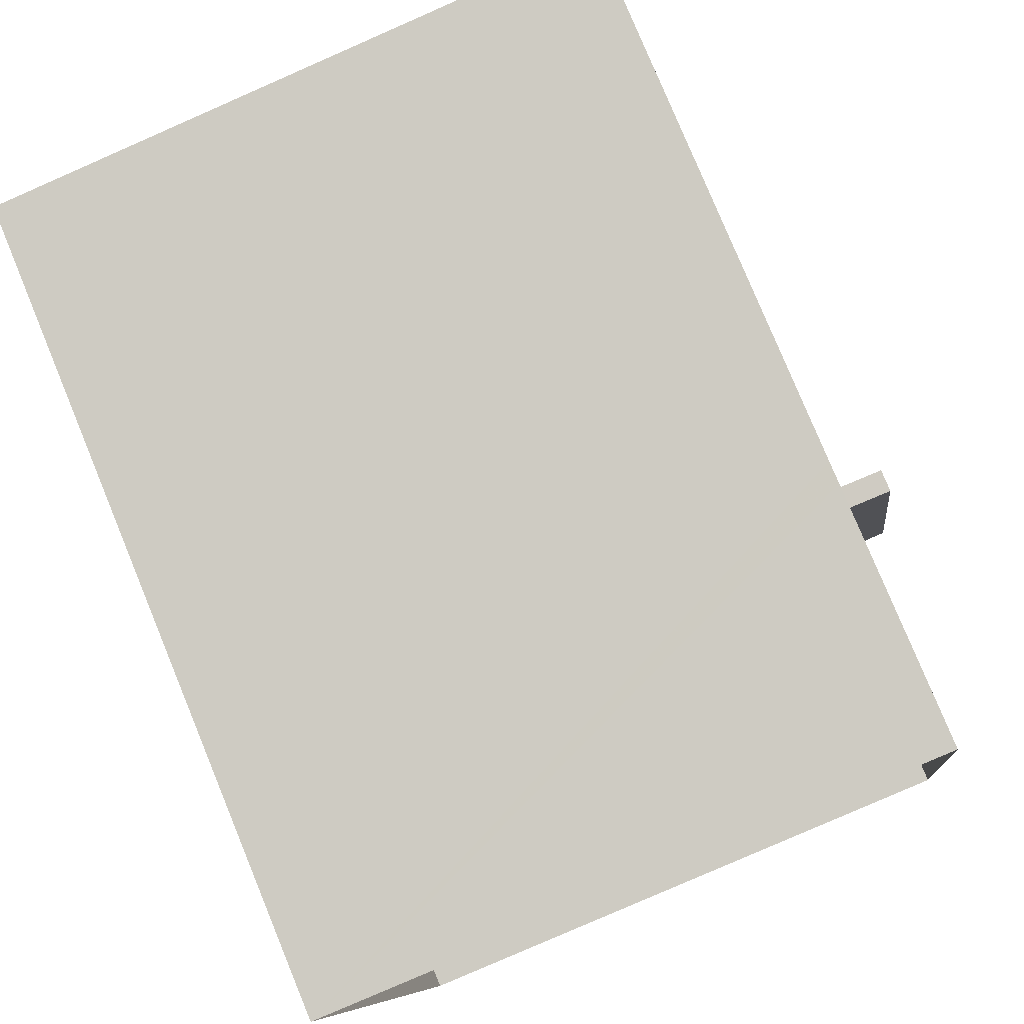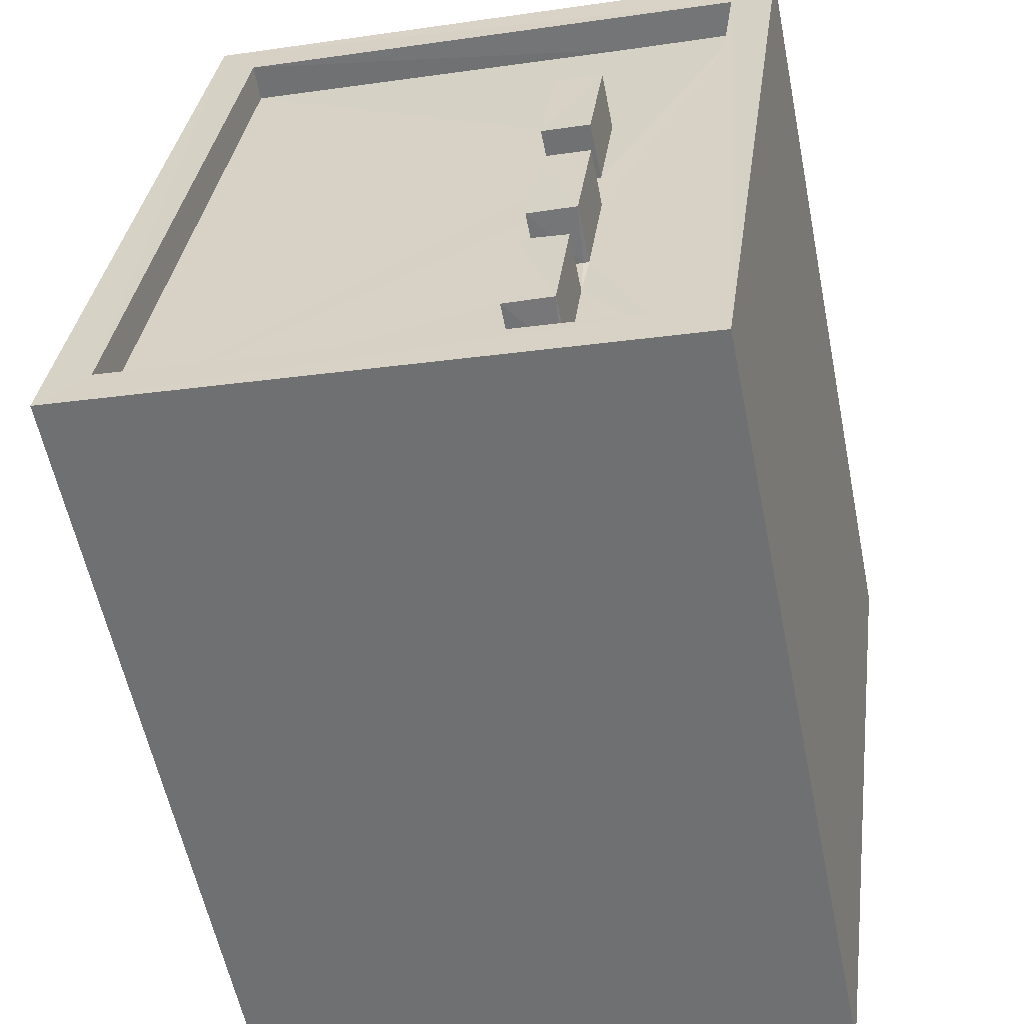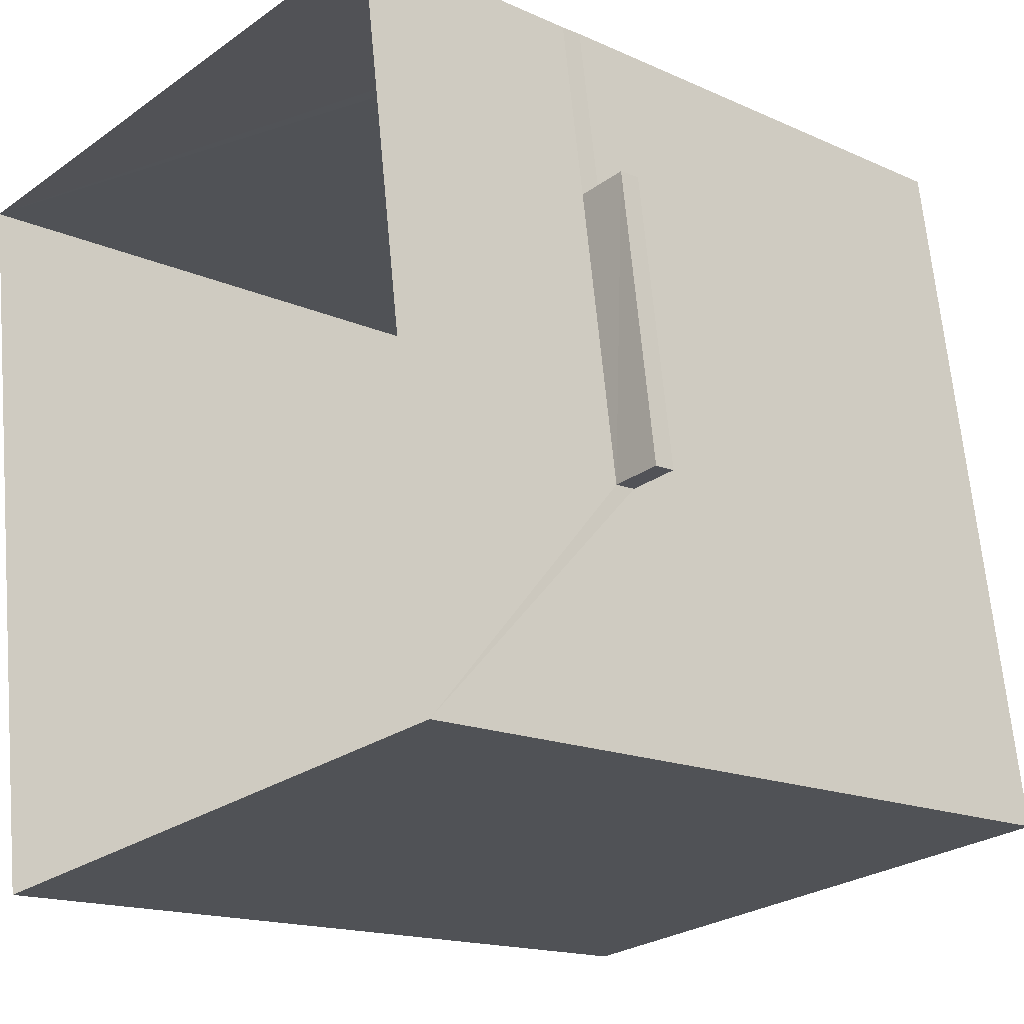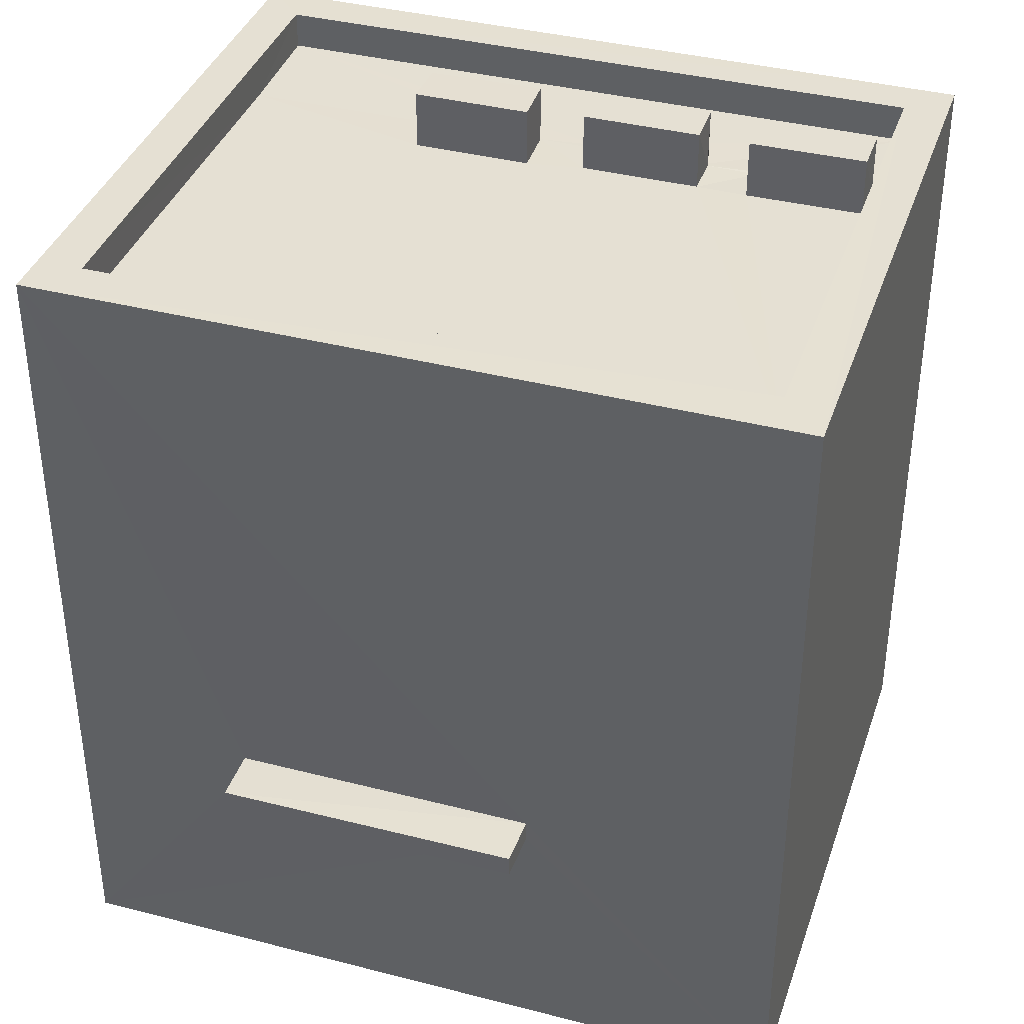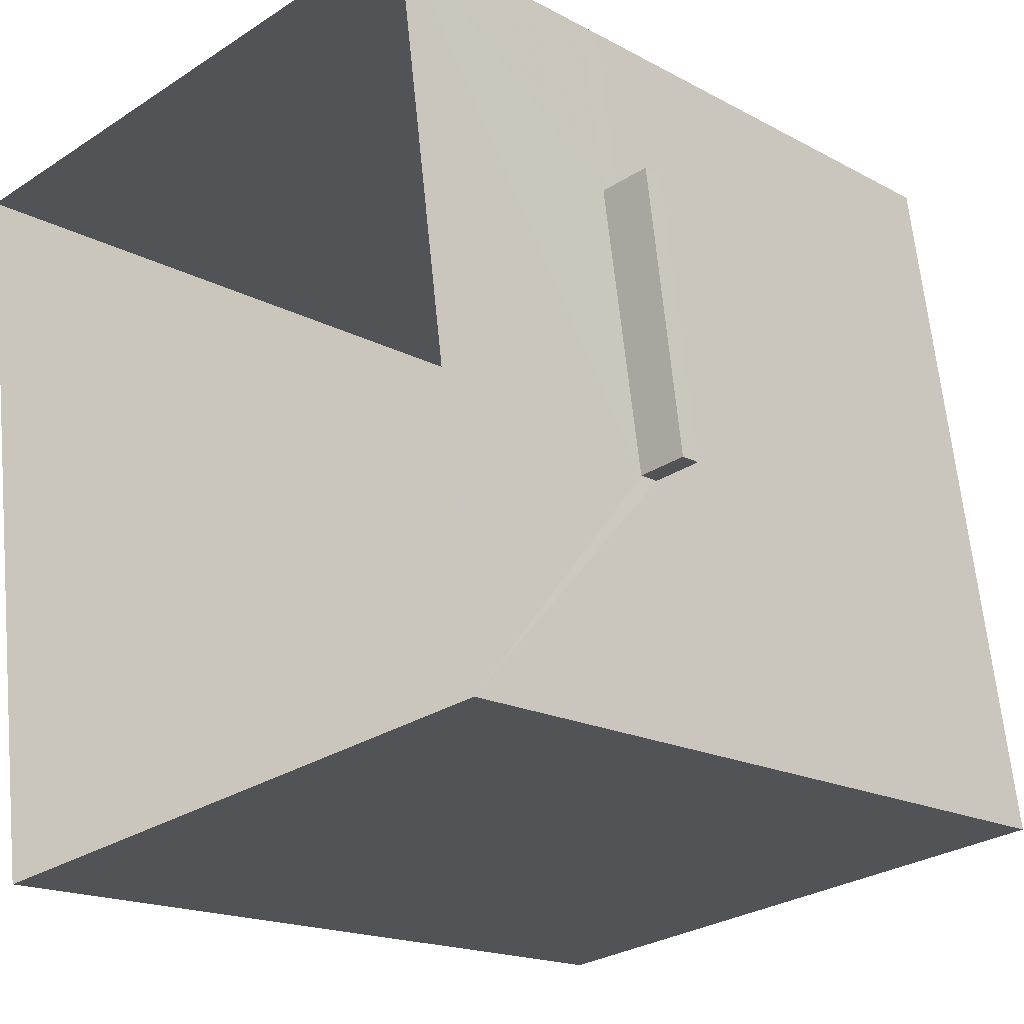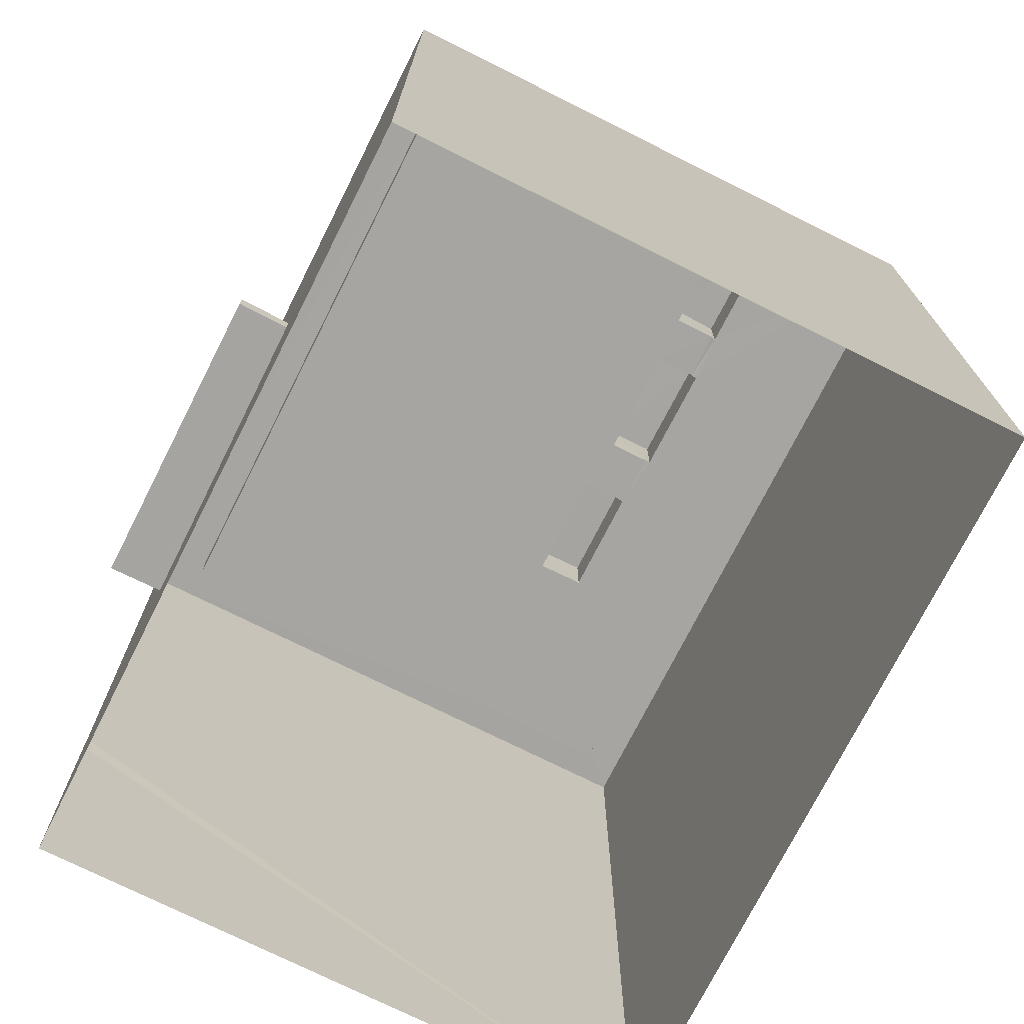
<metadata>
{"format":"obj","ext":"obj","renderer":"f3d","projection":"perspective","resolution":1024,"background":"white","views":[{"elev":78.9,"azim":157.6,"up":"+Y"},{"elev":-57.5,"azim":11.4,"up":"+Y"},{"elev":-16.0,"azim":-133.0,"up":"+Y"},{"elev":38.1,"azim":-79.8,"up":"+Z"},{"elev":-17.5,"azim":-136.8,"up":"+Y"},{"elev":-73.7,"azim":-34.4,"up":"+Z"}]}
</metadata>
<code>
v -8.924e+04 -9.893e+04 8.413
v -8.923e+04 -9.893e+04 8.412
v -8.924e+04 -9.893e+04 8.412
v -8.924e+04 -9.893e+04 8.413
v -8.924e+04 -9.893e+04 10.15
v -8.924e+04 -9.893e+04 10.15
v -8.924e+04 -9.893e+04 10.15
v -8.924e+04 -9.893e+04 10.15
v -8.924e+04 -9.893e+04 13.69
v -8.924e+04 -9.893e+04 13.69
v -8.924e+04 -9.893e+04 13.69
v -8.924e+04 -9.893e+04 13.69
v -8.924e+04 -9.893e+04 13.69
v -8.924e+04 -9.893e+04 13.69
v -8.924e+04 -9.893e+04 13.69
v -8.924e+04 -9.893e+04 13.69
v -8.924e+04 -9.893e+04 13.69
v -8.924e+04 -9.893e+04 13.69
v -8.924e+04 -9.893e+04 13.69
v -8.924e+04 -9.893e+04 13.69
v -8.924e+04 -9.893e+04 13.69
v -8.924e+04 -9.893e+04 13.69
v -8.924e+04 -9.893e+04 13.69
v -8.924e+04 -9.893e+04 13.69
v -8.924e+04 -9.893e+04 13.94
v -8.924e+04 -9.893e+04 13.94
v -8.924e+04 -9.893e+04 13.94
v -8.923e+04 -9.893e+04 13.94
v -8.923e+04 -9.893e+04 13.94
v -8.924e+04 -9.893e+04 13.94
v -8.924e+04 -9.893e+04 13.94
v -8.924e+04 -9.893e+04 13.94
v -8.924e+04 -9.893e+04 13.69
v -8.923e+04 -9.893e+04 13.69
v -8.924e+04 -9.893e+04 13.69
v -8.924e+04 -9.893e+04 13.69
v -8.924e+04 -9.893e+04 13.69
v -8.924e+04 -9.893e+04 13.69
v -8.924e+04 -9.893e+04 10.3
v -8.924e+04 -9.893e+04 10.3
v -8.924e+04 -9.893e+04 10.3
v -8.924e+04 -9.893e+04 10.3
v -8.924e+04 -9.893e+04 14.08
v -8.924e+04 -9.893e+04 14.08
v -8.924e+04 -9.893e+04 14.08
v -8.924e+04 -9.893e+04 14.08
v -8.924e+04 -9.893e+04 14.08
v -8.924e+04 -9.893e+04 14.08
v -8.924e+04 -9.893e+04 14.08
v -8.924e+04 -9.893e+04 14.08
v -8.924e+04 -9.893e+04 14.08
v -8.924e+04 -9.893e+04 14.08
v -8.924e+04 -9.893e+04 14.08
v -8.924e+04 -9.893e+04 14.08
v -8.924e+04 -9.893e+04 10.3
v -8.924e+04 -9.893e+04 10.15
f 1 2 3
f 4 1 3
f 5 6 7
f 8 5 7
f 9 10 11
f 12 13 14
f 15 10 13
f 16 17 18
f 19 9 11
f 20 21 22
f 17 15 18
f 14 23 12
f 18 13 21
f 11 10 15
f 21 24 22
f 24 13 12
f 18 15 13
f 21 13 24
f 25 26 27
f 28 29 30
f 26 31 27
f 32 28 30
f 31 29 28
f 27 31 28
f 20 22 33
f 17 34 19
f 23 14 35
f 16 36 17
f 9 19 34
f 14 37 35
f 33 35 37
f 20 33 38
f 37 34 36
f 37 36 38
f 36 34 17
f 33 37 38
f 39 40 41
f 39 42 40
f 43 44 45
f 46 43 45
f 47 48 49
f 47 50 48
f 51 52 53
f 54 51 53
f 25 30 26
f 25 32 30
f 42 7 40
f 42 8 7
f 33 22 46
f 22 43 46
f 22 24 43
f 19 11 50
f 47 19 50
f 52 51 18
f 21 52 18
f 34 28 9
f 9 32 10
f 9 28 32
f 25 13 10
f 32 25 10
f 39 41 6
f 5 39 6
f 36 16 54
f 16 18 51
f 54 16 51
f 12 23 44
f 23 35 45
f 23 45 44
f 44 43 24
f 12 44 24
f 50 15 48
f 50 11 15
f 17 49 48
f 15 17 48
f 37 14 27
f 14 13 25
f 14 25 27
f 21 20 52
f 20 38 53
f 52 20 53
f 26 4 3
f 31 26 3
f 49 19 47
f 49 17 19
f 29 3 2
f 29 31 3
f 27 34 37
f 27 28 34
f 36 53 38
f 36 54 53
f 33 45 35
f 33 46 45
f 8 55 56
f 8 42 55
f 41 40 7
f 6 41 7
f 56 1 8
f 42 30 55
f 30 39 26
f 1 4 5
f 4 26 39
f 42 39 30
f 8 1 5
f 4 39 5
f 1 56 2
f 2 55 29
f 55 30 29
f 56 55 2

</code>
